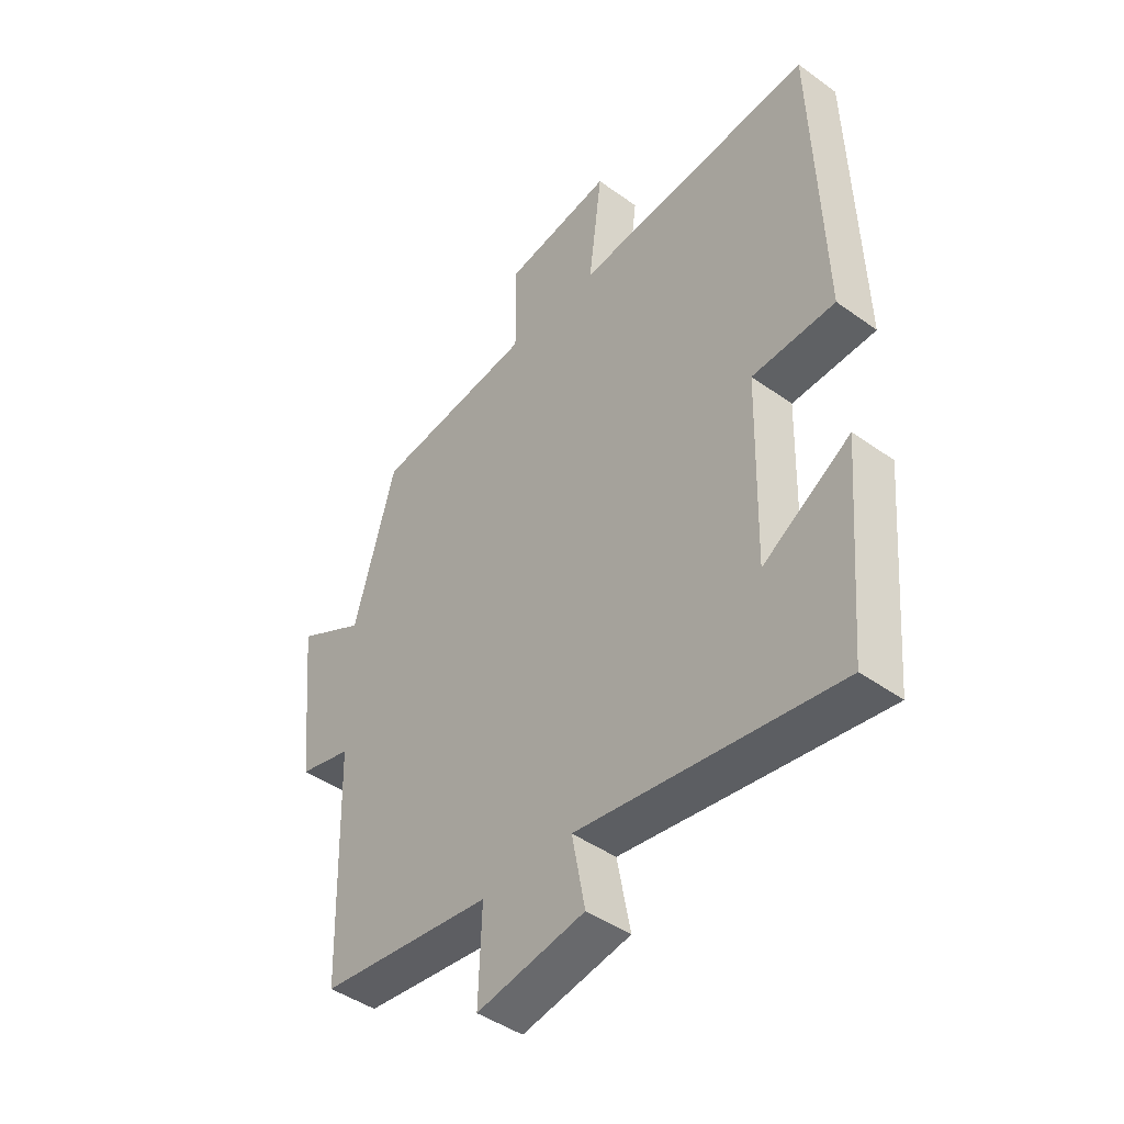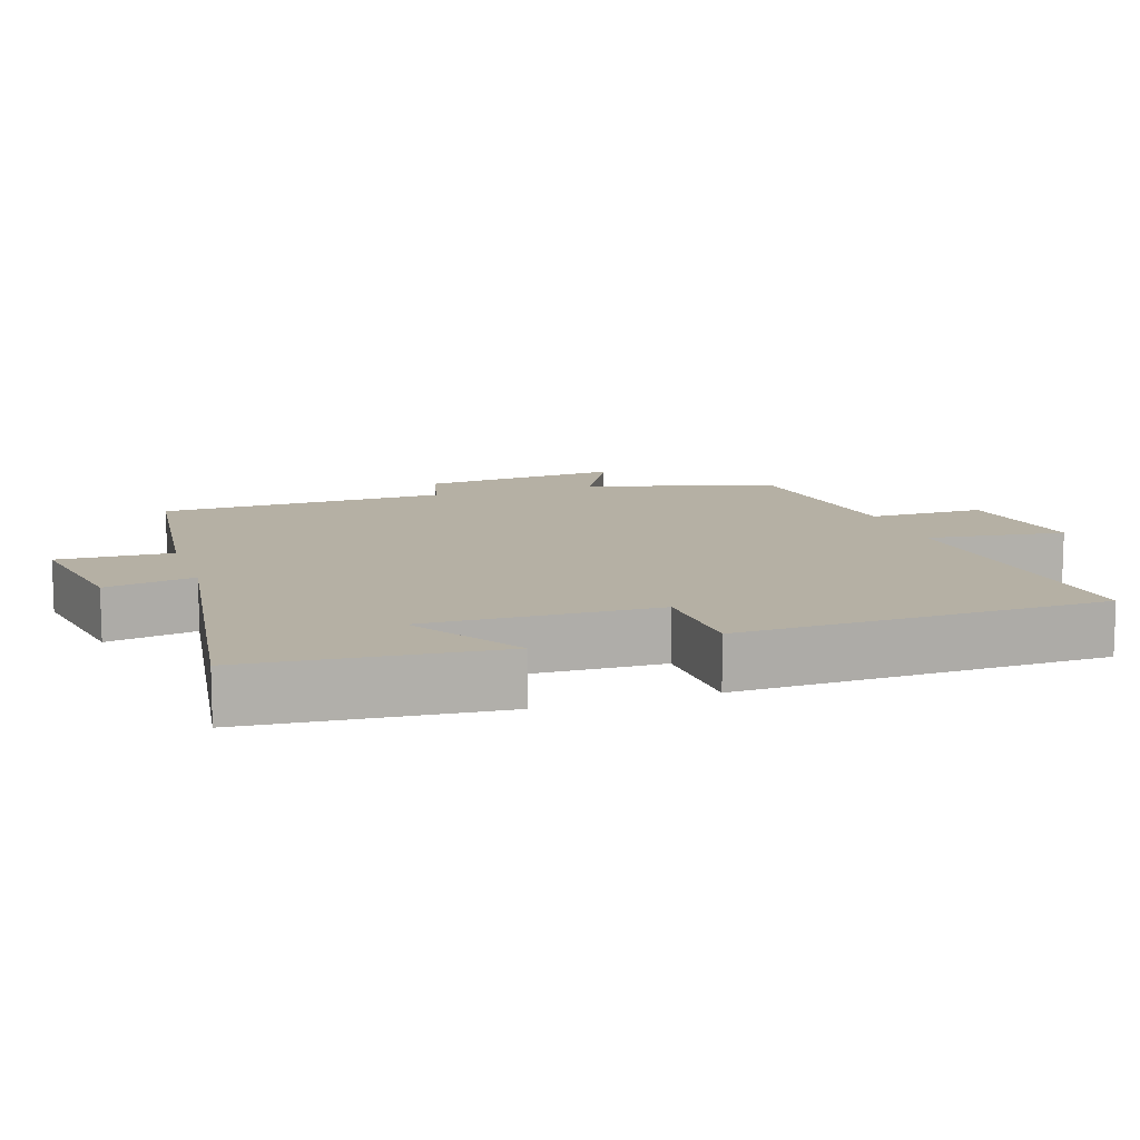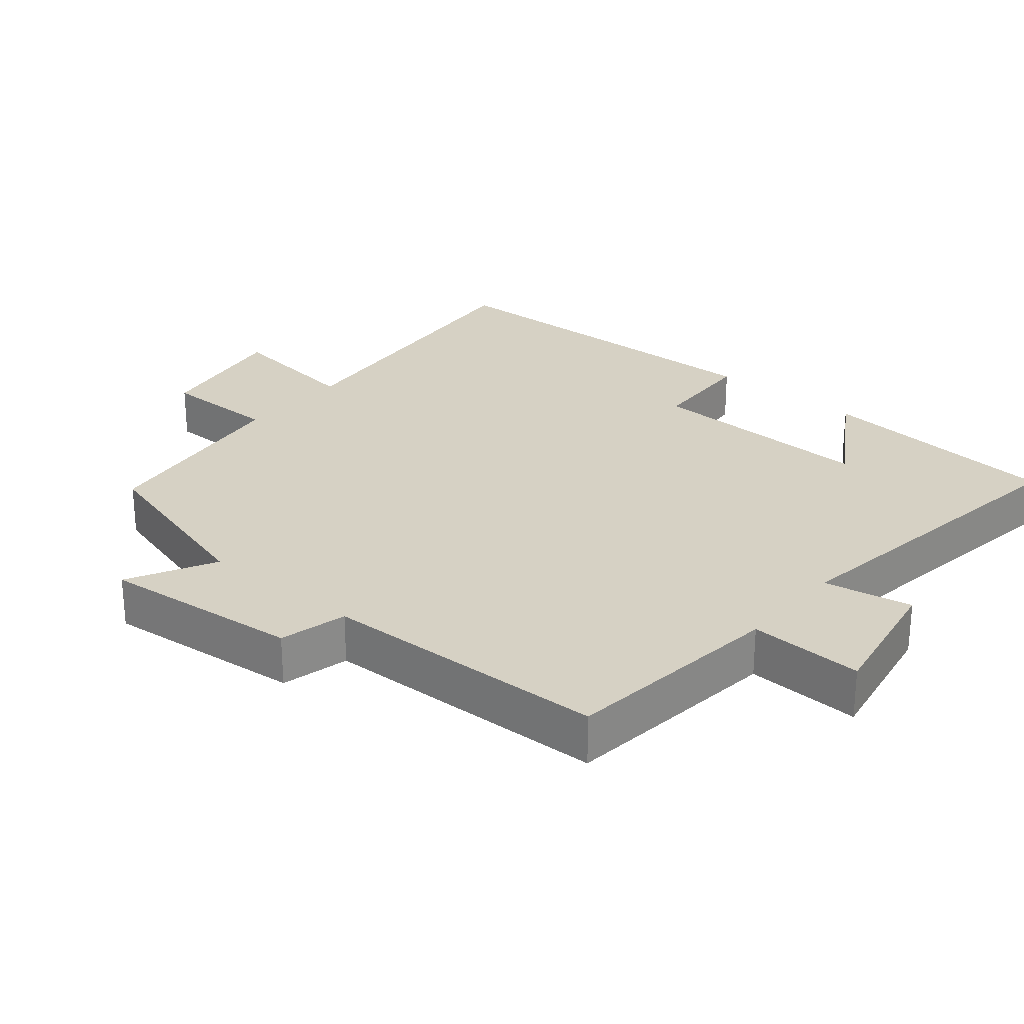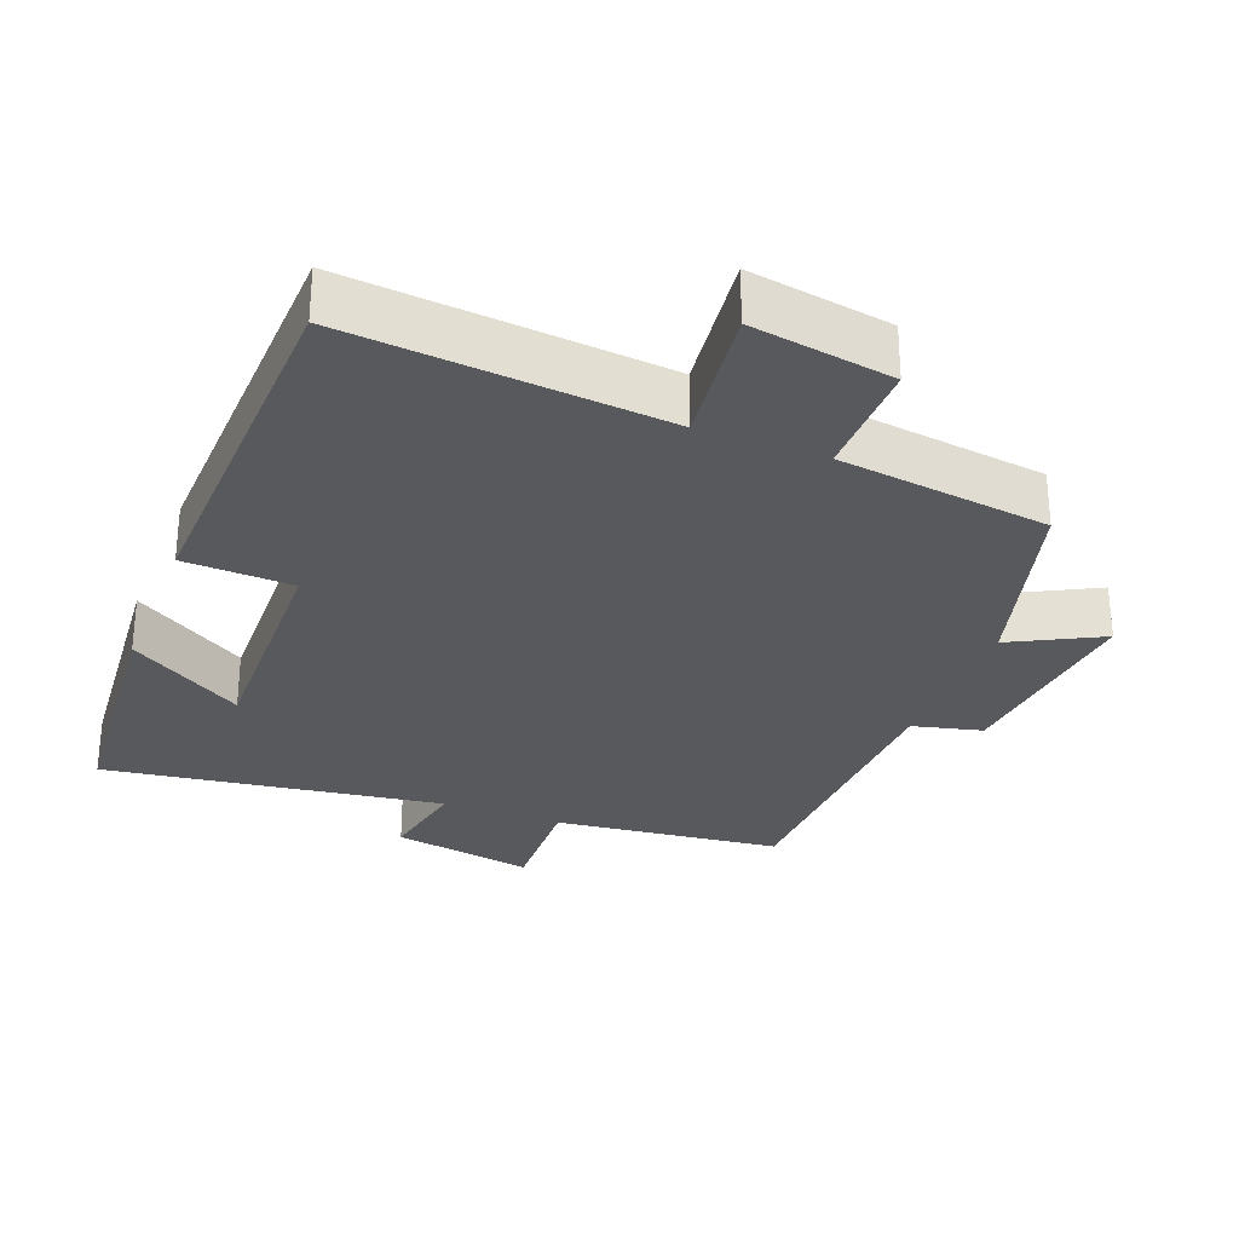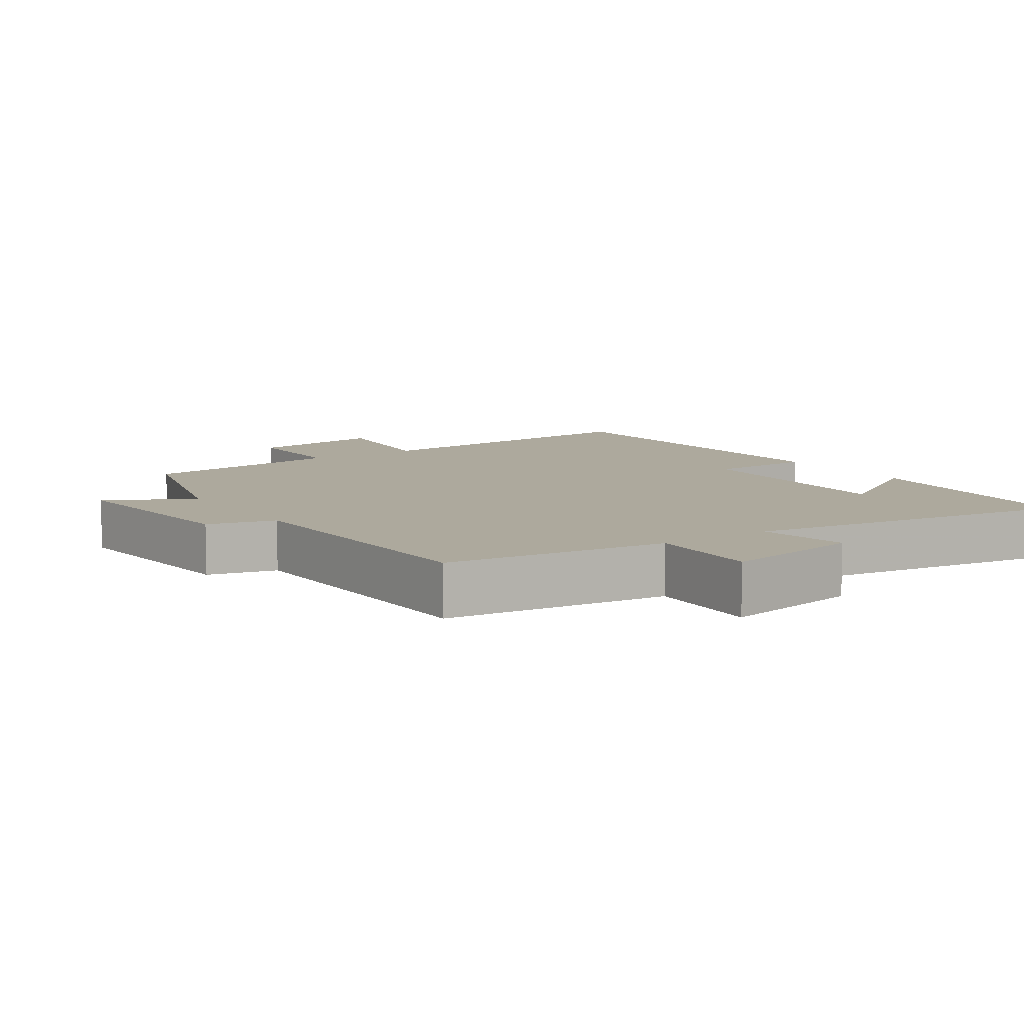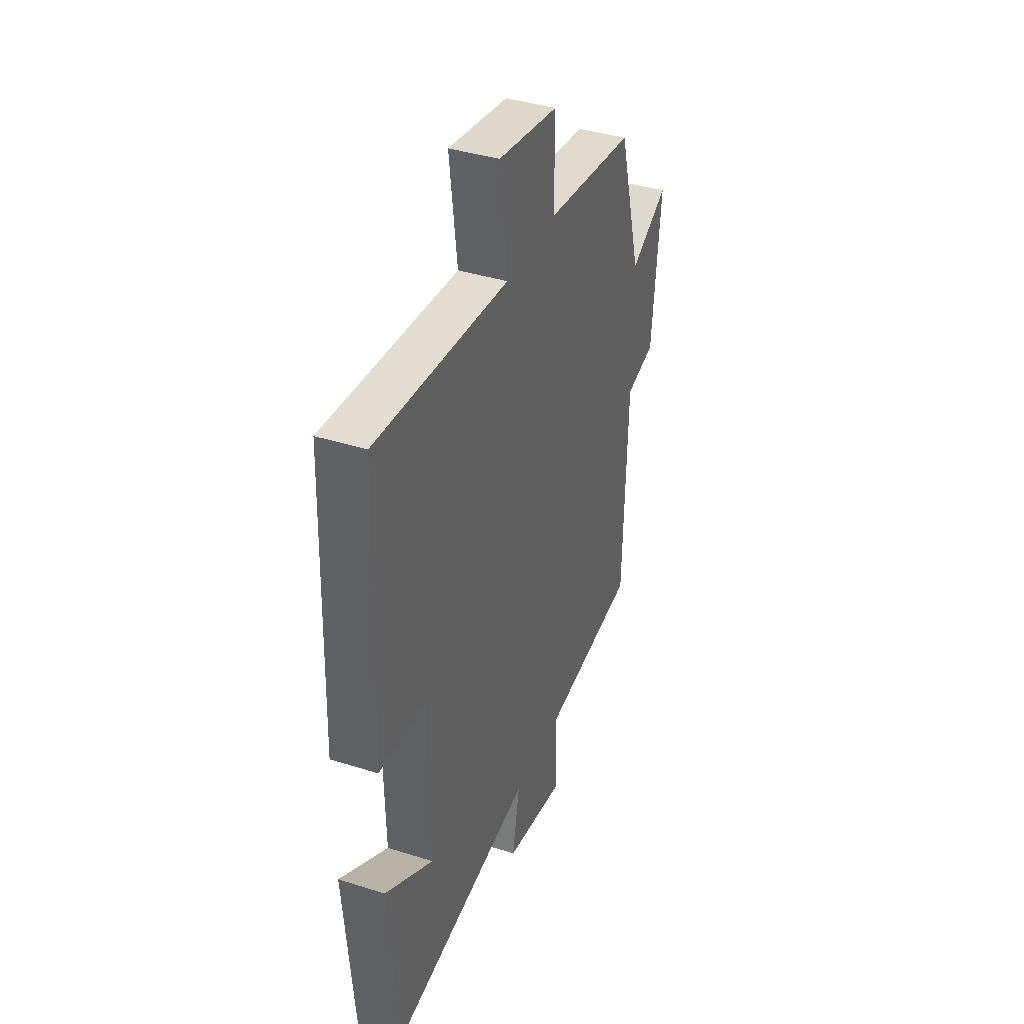
<metadata>
{"format":"obj","ext":"obj","renderer":"f3d","projection":"perspective","resolution":1024,"background":"white","views":[{"elev":-44.4,"azim":-130.0,"up":"+Z"},{"elev":11.6,"azim":-108.1,"up":"+Y"},{"elev":27.0,"azim":129.9,"up":"+Y"},{"elev":-29.4,"azim":-21.3,"up":"+Y"},{"elev":8.8,"azim":146.1,"up":"+Y"},{"elev":39.4,"azim":-68.5,"up":"+Z"}]}
</metadata>
<code>
v -0.483 0.07 0.539
v -0.043 0.07 0.5
v -0.068 0.07 0.698
v 0.13 0.07 0.666
v 0.129 0.07 0.5
v 0.424 0.07 0.462
v 0.5 0.07 0.192
v 0.625 0.07 0.258
v 0.597 0.07 -0.028
v 0.5 0.07 -0.052
v 0.488 0.07 -0.463
v 0.171 0.07 -0.5
v 0.177 0.07 -0.663
v -0.021 0.07 -0.627
v 0.003 0.07 -0.5
v -0.47 0.07 -0.568
v -0.5 0.07 -0.216
v -0.34 0.07 -0.316
v -0.348 0.07 0.012
v -0.5 0.07 0.018
v -0.483 0 0.539
v -0.043 0 0.5
v -0.068 0 0.698
v 0.13 0 0.666
v 0.129 0 0.5
v 0.424 0 0.462
v 0.5 0 0.192
v 0.625 0 0.258
v 0.597 0 -0.028
v 0.5 0 -0.052
v 0.488 0 -0.463
v 0.171 0 -0.5
v 0.177 0 -0.663
v -0.021 0 -0.627
v 0.003 0 -0.5
v -0.47 0 -0.568
v -0.5 0 -0.216
v -0.34 0 -0.316
v -0.348 0 0.012
v -0.5 0 0.018
f 19 20 1 2
f 18 19 2
f 16 17 18
f 15 16 18
f 15 18 2
f 12 13 14 15
f 12 15 2
f 11 12 2
f 10 11 2
f 7 8 9 10
f 7 10 2
f 6 7 2
f 5 6 2
f 2 3 4 5
f 22 21 40 39
f 22 39 38
f 38 37 36
f 38 36 35
f 22 38 35
f 35 34 33 32
f 22 35 32
f 22 32 31
f 22 31 30
f 30 29 28 27
f 22 30 27
f 22 27 26
f 22 26 25
f 25 24 23 22
f 1 21 22 2
f 2 22 23 3
f 3 23 24 4
f 4 24 25 5
f 5 25 26 6
f 6 26 27 7
f 7 27 28 8
f 8 28 29 9
f 9 29 30 10
f 10 30 31 11
f 11 31 32 12
f 12 32 33 13
f 13 33 34 14
f 14 34 35 15
f 15 35 36 16
f 16 36 37 17
f 17 37 38 18
f 18 38 39 19
f 19 39 40 20
f 20 40 21 1

</code>
